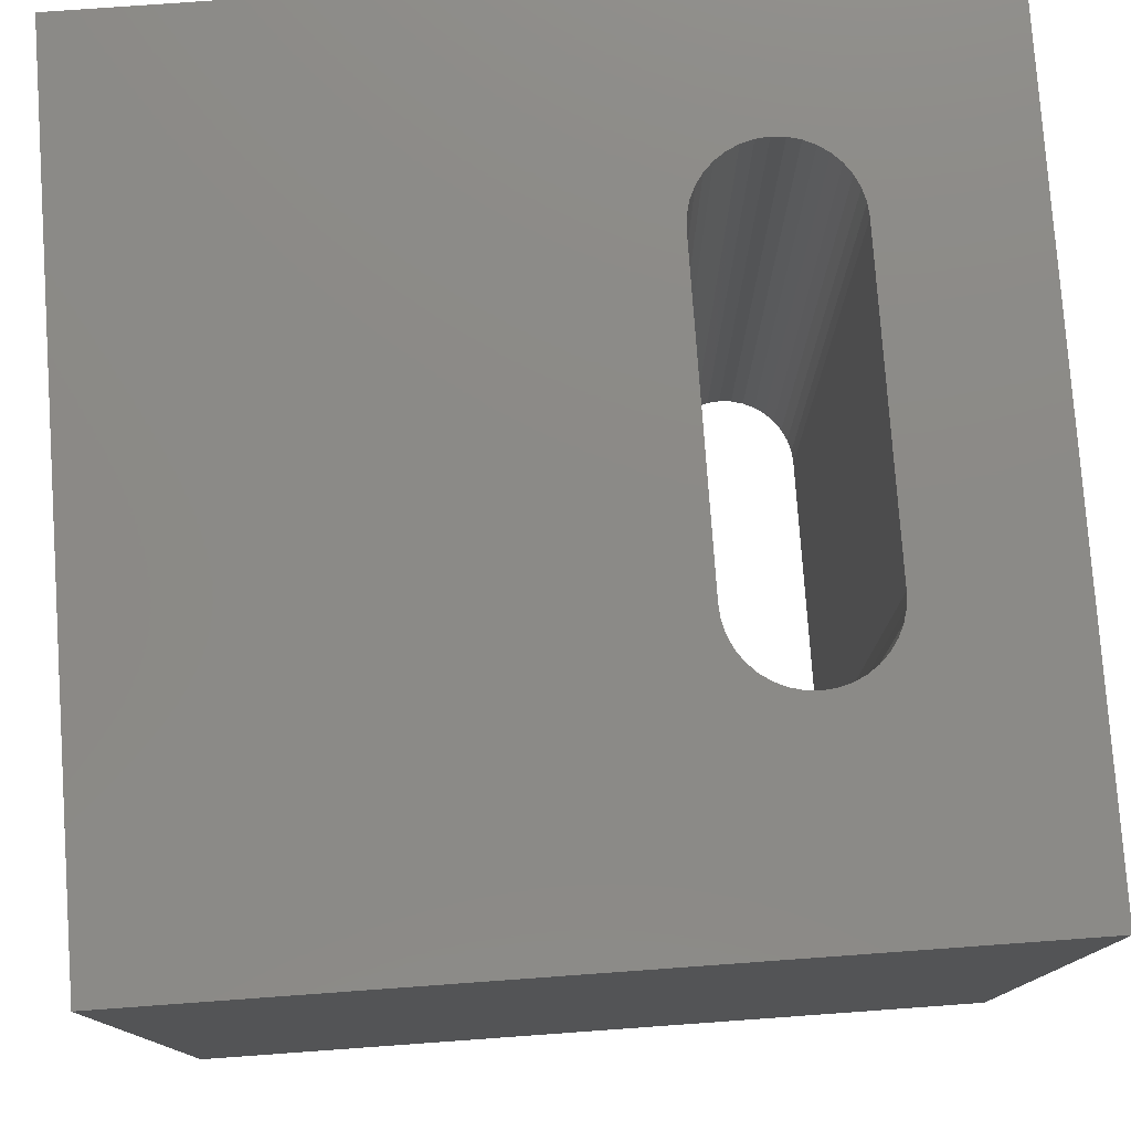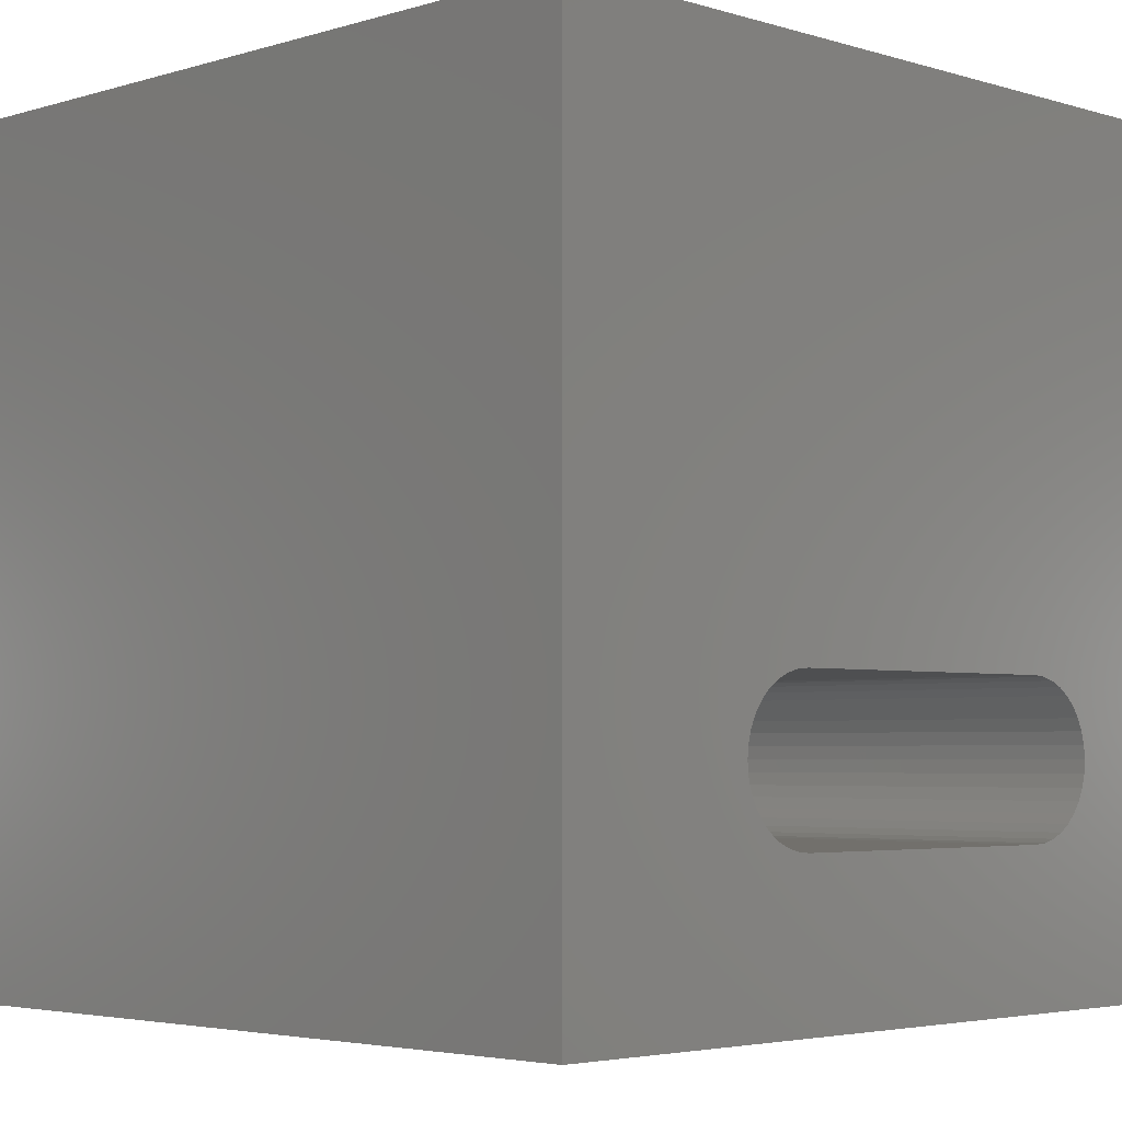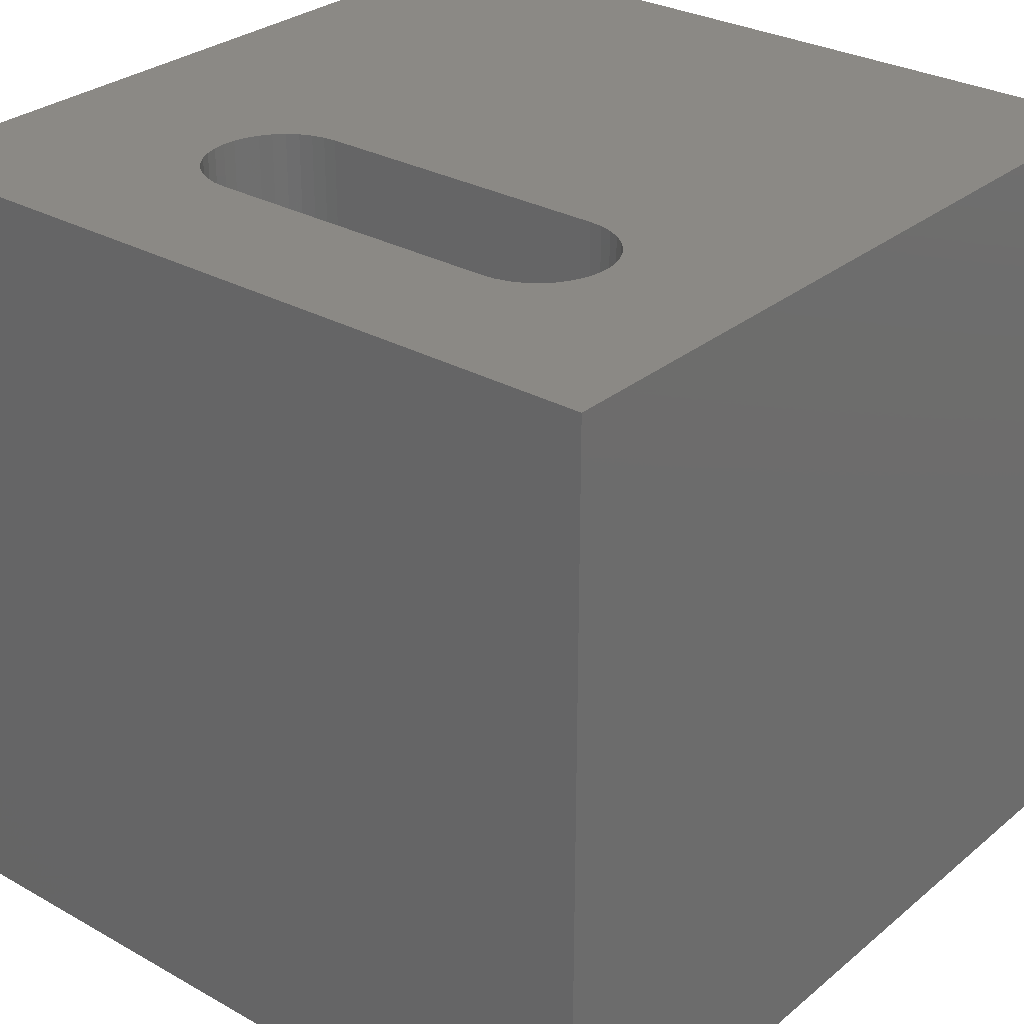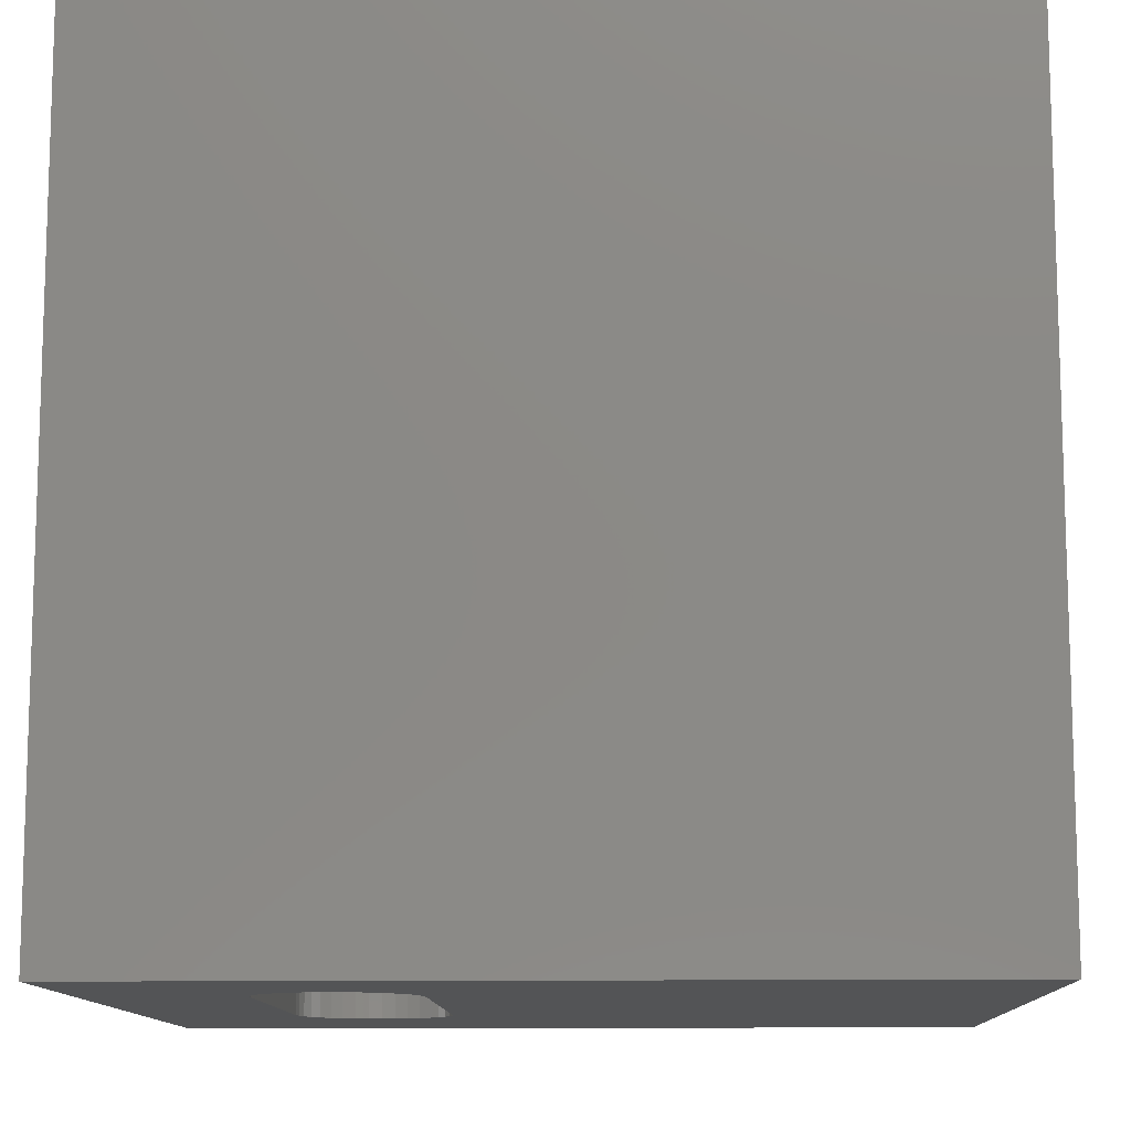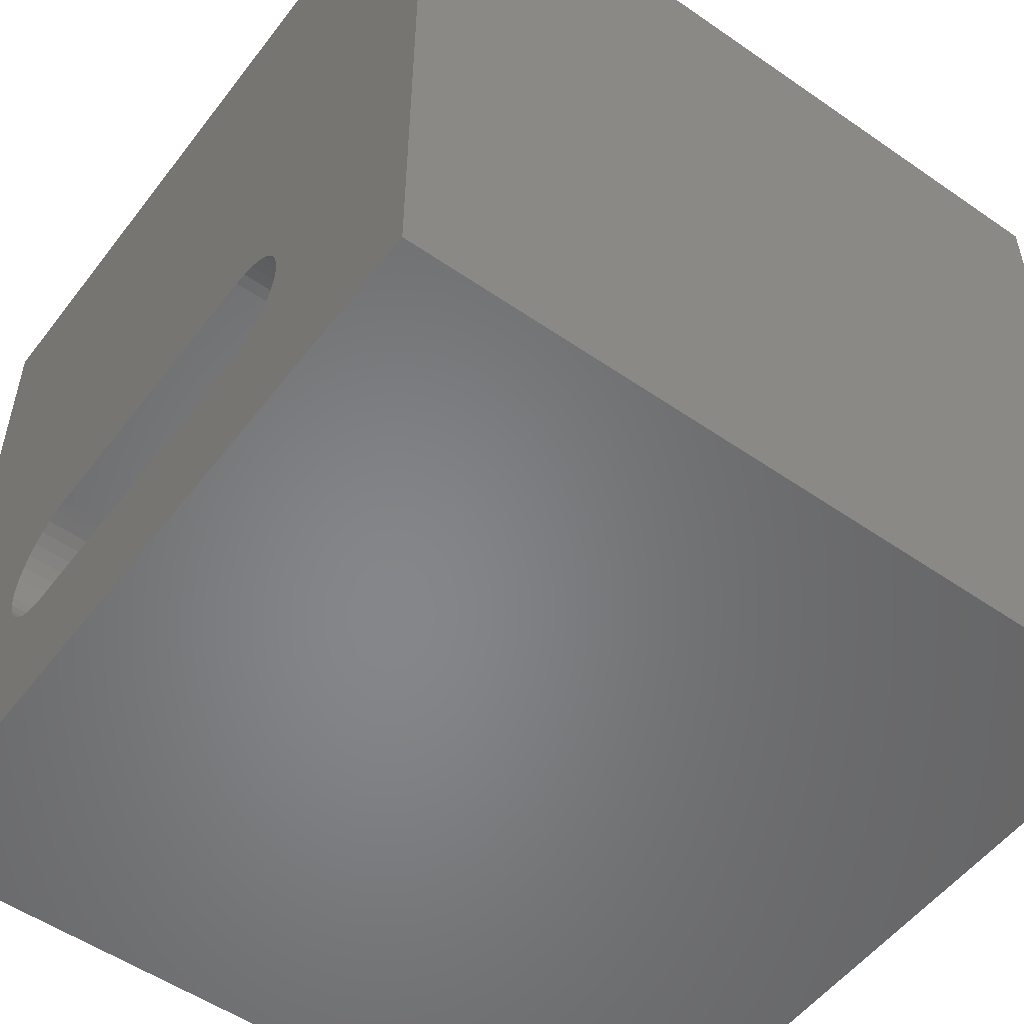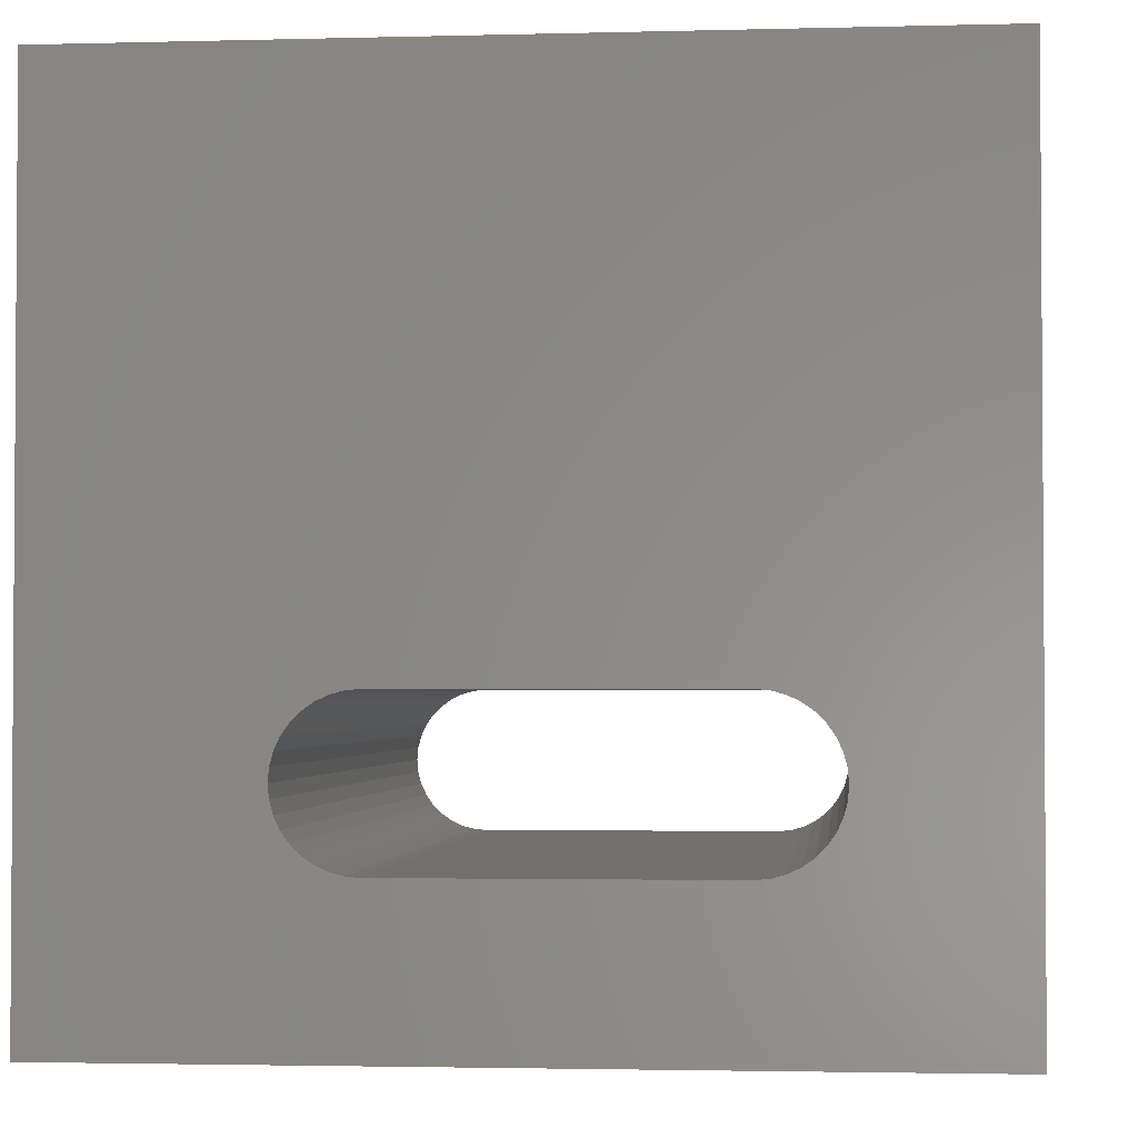
<metadata>
{"format":"stl","ext":"stl","renderer":"f3d","projection":"perspective","resolution":1024,"background":"white","views":[{"elev":77.9,"azim":-94.1,"up":"+Z"},{"elev":-3.8,"azim":-45.1,"up":"+Y"},{"elev":29.2,"azim":39.7,"up":"+Z"},{"elev":-11.5,"azim":92.0,"up":"+Z"},{"elev":-53.3,"azim":-126.5,"up":"+Y"},{"elev":-2.4,"azim":5.4,"up":"+Y"}]}
</metadata>
<code>
# stl→obj: 84 verts, 168 faces
v 0 10 10
v 0 10 0
v 0 0 10
v 0 0 0
v 8.141 2.563 10
v 8.1 2.41 10
v 10 0 10
v 8.032 2.265 10
v 7.941 2.135 10
v 7.829 2.023 10
v 7.698 1.931 10
v 7.554 1.864 10
v 2.99 3.512 10
v 3.134 3.579 10
v 7.401 3.621 10
v 7.554 3.579 10
v 10 10 10
v 7.698 3.512 10
v 2.859 2.023 10
v 2.747 2.135 10
v 2.656 2.265 10
v 2.588 2.41 10
v 2.547 2.563 10
v 7.829 3.421 10
v 7.941 3.309 10
v 8.032 3.178 10
v 2.656 3.178 10
v 2.747 3.309 10
v 2.859 3.421 10
v 8.1 3.034 10
v 8.141 2.88 10
v 8.155 2.722 10
v 3.288 1.823 10
v 3.134 1.864 10
v 2.99 1.931 10
v 2.533 2.722 10
v 2.547 2.88 10
v 2.588 3.034 10
v 7.401 1.823 10
v 7.242 1.809 10
v 3.446 1.809 10
v 3.288 3.621 10
v 3.446 3.635 10
v 7.242 3.635 10
v 10 10 0
v 10 0 0
v 2.533 2.722 0
v 2.547 2.563 0
v 2.588 2.41 0
v 2.656 2.265 0
v 2.747 2.135 0
v 7.554 3.579 0
v 7.698 3.512 0
v 7.829 3.421 0
v 3.288 3.621 0
v 3.134 3.579 0
v 2.747 3.309 0
v 2.656 3.178 0
v 2.588 3.034 0
v 2.547 2.88 0
v 7.401 1.823 0
v 7.554 1.864 0
v 7.698 1.931 0
v 7.829 2.023 0
v 2.99 3.512 0
v 2.859 3.421 0
v 2.859 2.023 0
v 2.99 1.931 0
v 3.134 1.864 0
v 7.941 2.135 0
v 8.032 2.265 0
v 8.1 2.41 0
v 8.141 2.563 0
v 8.155 2.722 0
v 8.141 2.88 0
v 8.1 3.034 0
v 8.032 3.178 0
v 7.941 3.309 0
v 3.288 1.823 0
v 3.446 1.809 0
v 7.242 1.809 0
v 7.401 3.621 0
v 7.242 3.635 0
v 3.446 3.635 0
f 1 2 3
f 3 2 4
f 5 6 7
f 7 6 8
f 7 8 9
f 9 10 7
f 7 10 11
f 7 11 12
f 13 14 1
f 15 16 17
f 17 16 18
f 3 19 20
f 20 21 3
f 3 21 22
f 3 22 23
f 18 24 17
f 17 24 25
f 17 25 26
f 27 28 1
f 1 28 29
f 1 29 13
f 26 30 17
f 17 30 31
f 17 31 7
f 7 31 32
f 7 32 5
f 33 34 3
f 3 34 35
f 3 35 19
f 23 36 3
f 3 36 37
f 3 37 1
f 1 37 38
f 1 38 27
f 12 39 7
f 7 39 40
f 7 40 3
f 3 40 41
f 3 41 33
f 14 42 1
f 1 42 43
f 1 43 17
f 17 43 44
f 17 44 15
f 45 17 46
f 46 17 7
f 4 47 48
f 48 49 4
f 4 49 50
f 4 50 51
f 52 45 53
f 53 45 54
f 55 56 2
f 57 58 2
f 2 58 59
f 2 59 4
f 4 59 60
f 4 60 47
f 61 62 46
f 46 62 63
f 46 63 64
f 56 65 2
f 2 65 66
f 2 66 57
f 51 67 4
f 4 67 68
f 4 68 69
f 64 70 46
f 46 70 71
f 46 71 72
f 72 73 46
f 46 73 74
f 46 74 45
f 45 74 75
f 45 75 76
f 76 77 45
f 45 77 78
f 45 78 54
f 69 79 4
f 4 79 80
f 4 80 46
f 46 80 81
f 46 81 61
f 52 82 45
f 45 82 83
f 45 83 2
f 2 83 84
f 2 84 55
f 17 45 1
f 1 45 2
f 46 7 4
f 4 7 3
f 84 43 42
f 84 42 55
f 55 42 14
f 55 14 56
f 56 14 13
f 56 13 65
f 65 13 29
f 65 29 66
f 66 29 28
f 66 28 57
f 57 28 27
f 57 27 58
f 58 27 38
f 58 38 59
f 59 38 37
f 59 37 60
f 60 37 36
f 60 36 47
f 47 36 23
f 47 23 48
f 48 23 22
f 48 22 49
f 49 22 21
f 49 21 50
f 50 21 20
f 50 20 51
f 51 20 19
f 51 19 67
f 67 19 35
f 67 35 68
f 68 35 34
f 68 34 69
f 69 34 33
f 69 33 79
f 79 33 41
f 79 41 80
f 84 83 43
f 43 83 44
f 81 40 39
f 81 39 61
f 61 39 12
f 61 12 62
f 62 12 11
f 62 11 63
f 63 11 10
f 63 10 64
f 64 10 9
f 64 9 70
f 70 9 8
f 70 8 71
f 71 8 6
f 71 6 72
f 72 6 5
f 72 5 73
f 73 5 32
f 73 32 74
f 74 32 31
f 74 31 75
f 75 31 30
f 75 30 76
f 76 30 26
f 76 26 77
f 77 26 25
f 77 25 78
f 78 25 24
f 78 24 54
f 54 24 18
f 54 18 53
f 53 18 16
f 53 16 52
f 52 16 15
f 52 15 82
f 82 15 44
f 82 44 83
f 81 80 40
f 40 80 41

</code>
